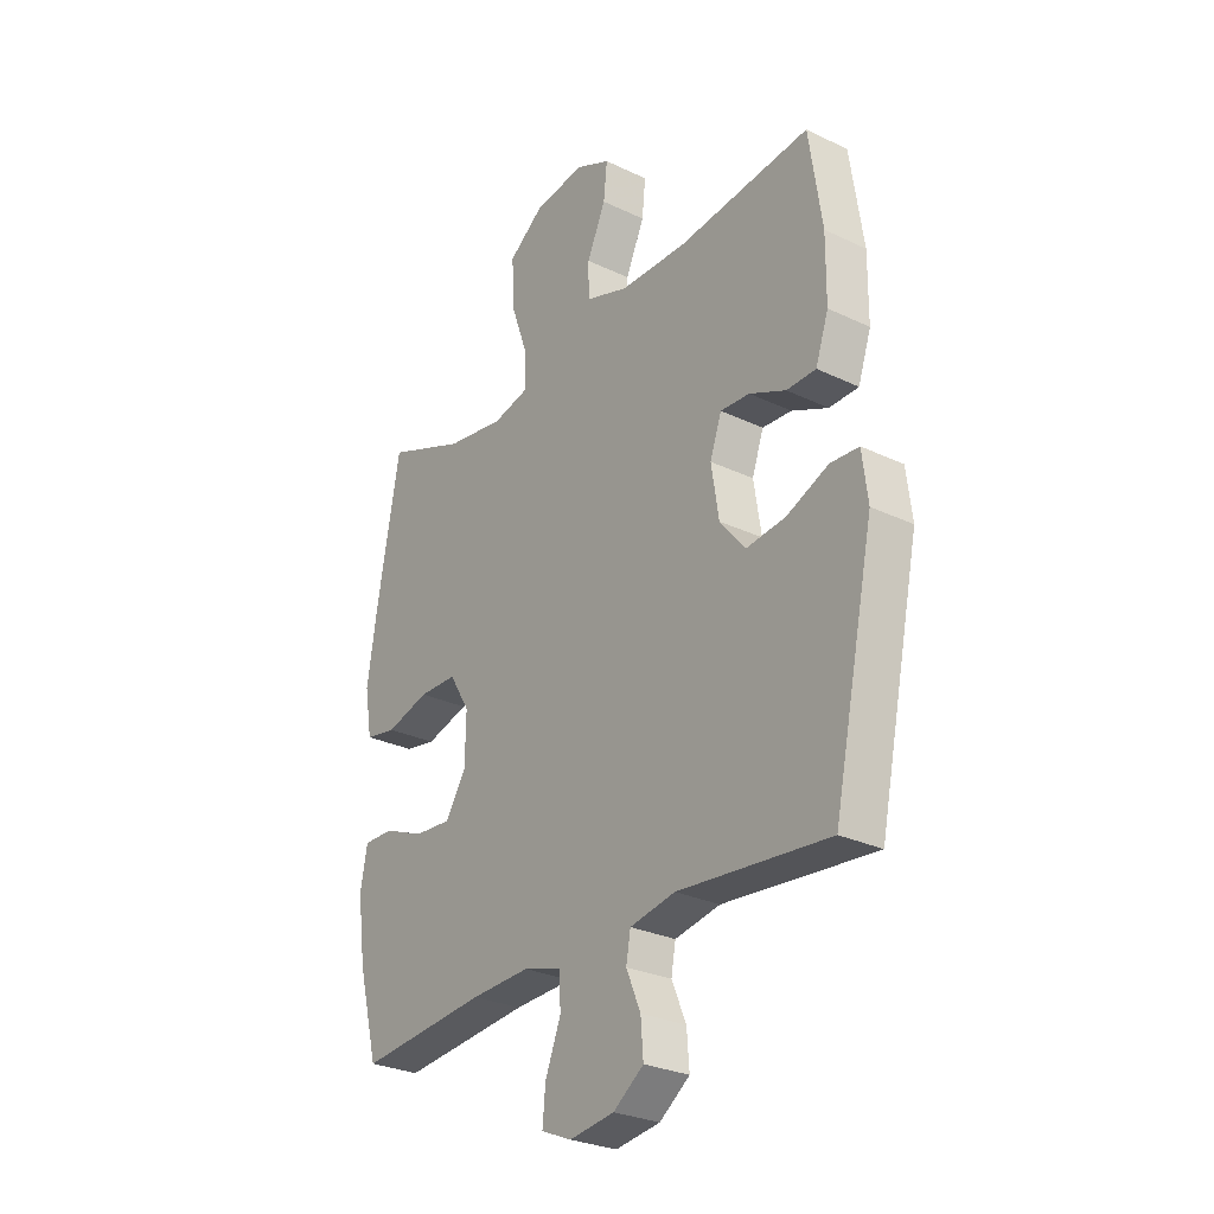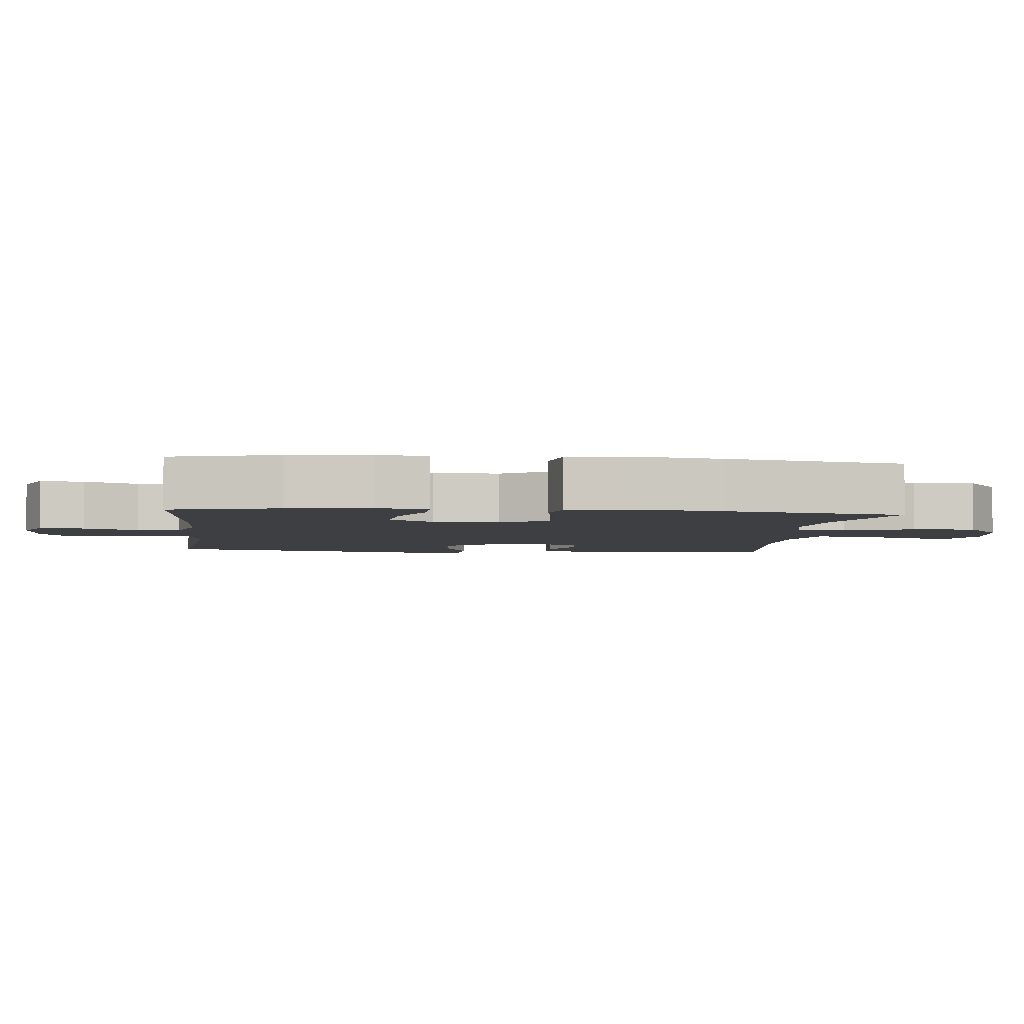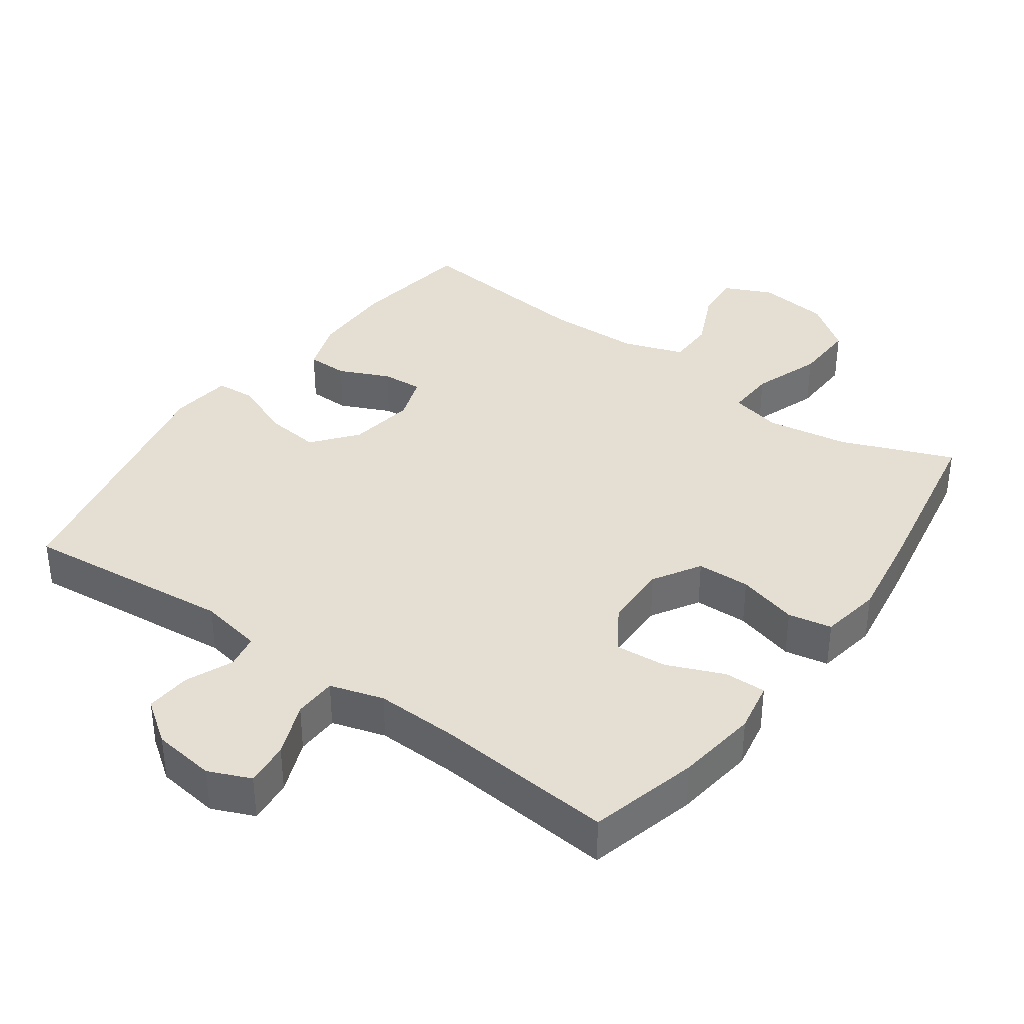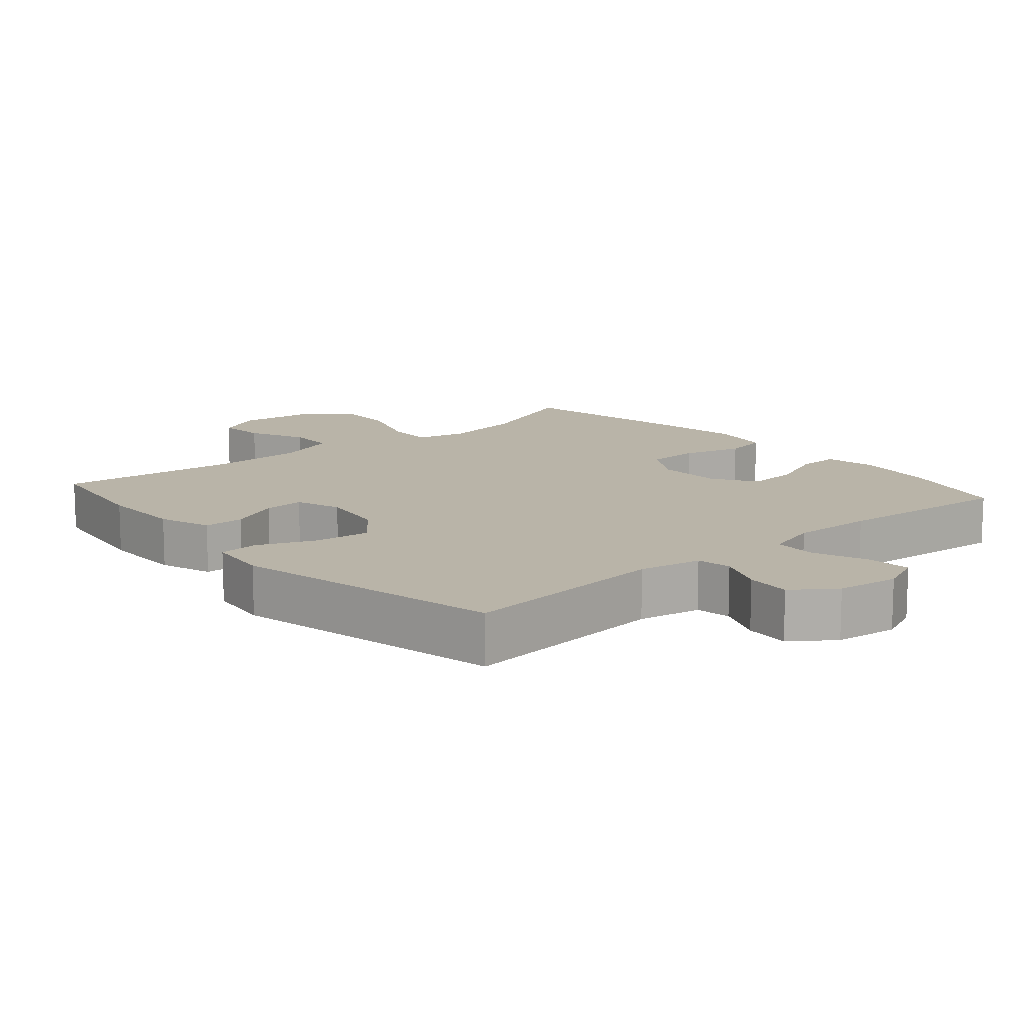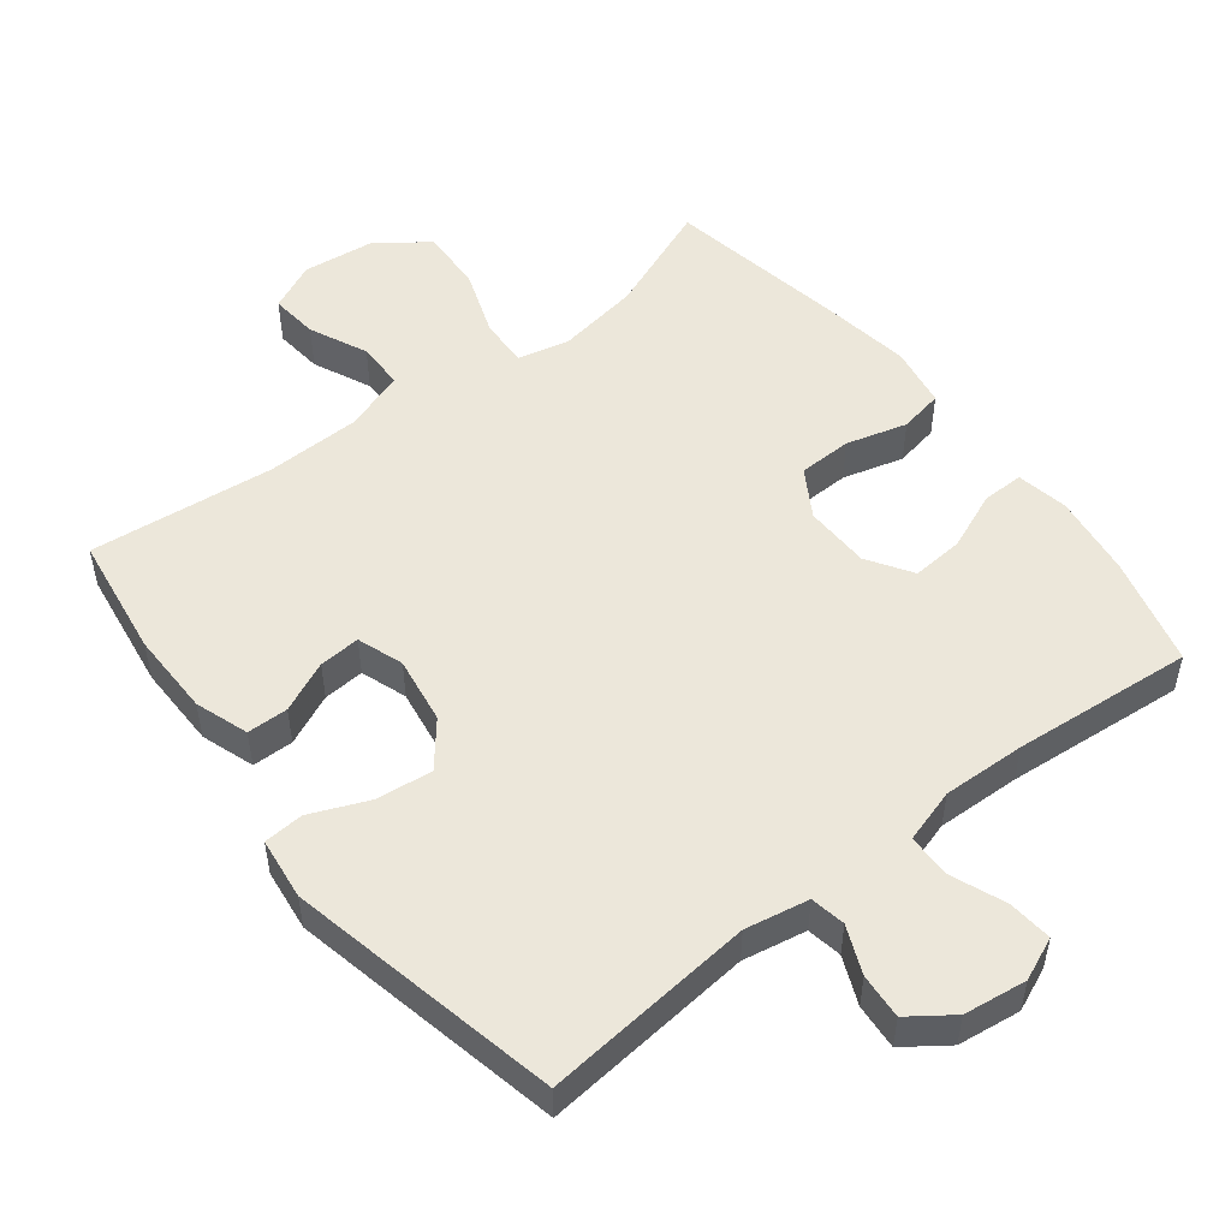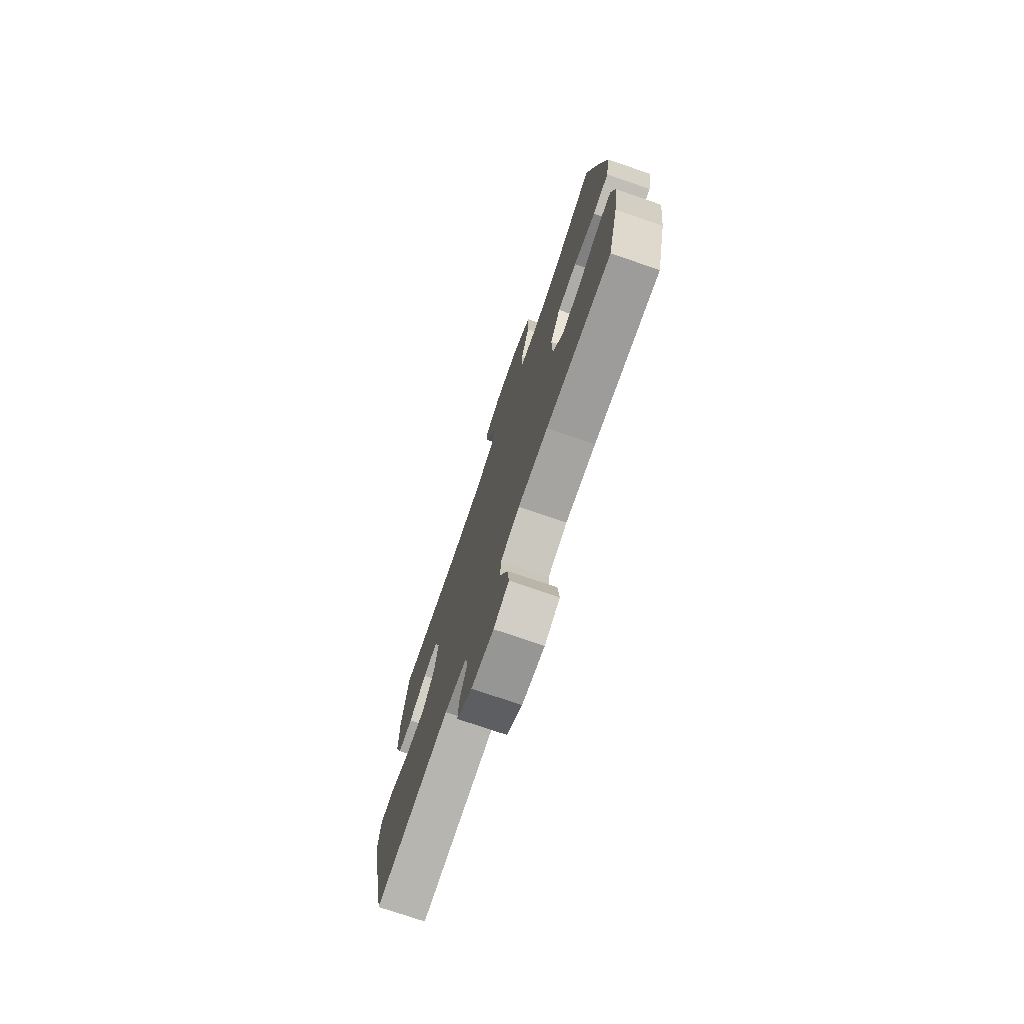
<metadata>
{"format":"obj","ext":"obj","renderer":"f3d","projection":"perspective","resolution":1024,"background":"white","views":[{"elev":-28.1,"azim":54.0,"up":"+Z"},{"elev":-3.9,"azim":-96.0,"up":"+Y"},{"elev":37.2,"azim":-144.3,"up":"+Y"},{"elev":13.1,"azim":139.1,"up":"+Y"},{"elev":51.6,"azim":142.1,"up":"+Y"},{"elev":-75.3,"azim":-108.9,"up":"+Z"}]}
</metadata>
<code>
v 0.5 0.07 -0.5
v 0.197 0.07 -0.47
v 0.106 0.07 -0.487
v 0.097 0.07 -0.537
v 0.126 0.07 -0.605
v 0.131 0.07 -0.67
v 0.07 0.07 -0.714
v -0.02 0.07 -0.726
v -0.081 0.07 -0.7
v -0.075 0.07 -0.636
v -0.044 0.07 -0.558
v -0.046 0.07 -0.496
v -0.123 0.07 -0.473
v -0.242 0.07 -0.477
v -0.5 0.07 -0.5
v -0.541 0.07 -0.343
v -0.557 0.07 -0.225
v -0.543 0.07 -0.151
v -0.483 0.07 -0.152
v -0.401 0.07 -0.186
v -0.326 0.07 -0.192
v -0.285 0.07 -0.128
v -0.283 0.07 -0.034
v -0.324 0.07 0.034
v -0.401 0.07 0.036
v -0.488 0.07 0.012
v -0.551 0.07 0.024
v -0.566 0.07 0.112
v -0.546 0.07 0.243
v -0.5 0.07 0.5
v -0.339 0.07 0.436
v -0.221 0.07 0.417
v -0.147 0.07 0.434
v -0.15 0.07 0.504
v -0.185 0.07 0.602
v -0.188 0.07 0.692
v -0.116 0.07 0.745
v -0.013 0.07 0.757
v 0.056 0.07 0.725
v 0.049 0.07 0.656
v 0.011 0.07 0.573
v 0.012 0.07 0.505
v 0.099 0.07 0.475
v 0.234 0.07 0.472
v 0.5 0.07 0.5
v 0.526 0.07 0.324
v 0.525 0.07 0.204
v 0.499 0.07 0.128
v 0.44 0.07 0.127
v 0.367 0.07 0.16
v 0.308 0.07 0.164
v 0.285 0.07 0.098
v 0.3 0.07 0.002
v 0.351 0.07 -0.061
v 0.431 0.07 -0.052
v 0.515 0.07 -0.017
v 0.572 0.07 -0.021
v 0.583 0.07 -0.11
v 0.5 0 -0.5
v 0.197 0 -0.47
v 0.106 0 -0.487
v 0.097 0 -0.537
v 0.126 0 -0.605
v 0.131 0 -0.67
v 0.07 0 -0.714
v -0.02 0 -0.726
v -0.081 0 -0.7
v -0.075 0 -0.636
v -0.044 0 -0.558
v -0.046 0 -0.496
v -0.123 0 -0.473
v -0.242 0 -0.477
v -0.5 0 -0.5
v -0.541 0 -0.343
v -0.557 0 -0.225
v -0.543 0 -0.151
v -0.483 0 -0.152
v -0.401 0 -0.186
v -0.326 0 -0.192
v -0.285 0 -0.128
v -0.283 0 -0.034
v -0.324 0 0.034
v -0.401 0 0.036
v -0.488 0 0.012
v -0.551 0 0.024
v -0.566 0 0.112
v -0.546 0 0.243
v -0.5 0 0.5
v -0.339 0 0.436
v -0.221 0 0.417
v -0.147 0 0.434
v -0.15 0 0.504
v -0.185 0 0.602
v -0.188 0 0.692
v -0.116 0 0.745
v -0.013 0 0.757
v 0.056 0 0.725
v 0.049 0 0.656
v 0.011 0 0.573
v 0.012 0 0.505
v 0.099 0 0.475
v 0.234 0 0.472
v 0.5 0 0.5
v 0.526 0 0.324
v 0.525 0 0.204
v 0.499 0 0.128
v 0.44 0 0.127
v 0.367 0 0.16
v 0.308 0 0.164
v 0.285 0 0.098
v 0.3 0 0.002
v 0.351 0 -0.061
v 0.431 0 -0.052
v 0.515 0 -0.017
v 0.572 0 -0.021
v 0.583 0 -0.11
f 55 56 57 58
f 54 55 58 1
f 53 54 1 2
f 52 53 2 3
f 47 48 49 50
f 47 50 51
f 44 45 46 47
f 43 44 47 51
f 42 43 51 52
f 38 39 40 41
f 38 41 42
f 37 38 42
f 34 35 36 37
f 33 34 37 42
f 28 29 30 31
f 28 31 32
f 25 26 27 28
f 24 25 28 32
f 23 24 32 33
f 17 18 19 20
f 17 20 21
f 14 15 16 17
f 13 14 17 21
f 12 13 21 22
f 8 9 10 11
f 8 11 12
f 7 8 12
f 4 5 6 7
f 4 7 12
f 3 4 12 22
f 23 33 42 52
f 3 22 23 52
f 116 115 114 113
f 59 116 113 112
f 60 59 112 111
f 61 60 111 110
f 108 107 106 105
f 109 108 105
f 105 104 103 102
f 109 105 102 101
f 110 109 101 100
f 99 98 97 96
f 100 99 96
f 100 96 95
f 95 94 93 92
f 100 95 92 91
f 89 88 87 86
f 90 89 86
f 86 85 84 83
f 90 86 83 82
f 91 90 82 81
f 78 77 76 75
f 79 78 75
f 75 74 73 72
f 79 75 72 71
f 80 79 71 70
f 69 68 67 66
f 70 69 66
f 70 66 65
f 65 64 63 62
f 70 65 62
f 80 70 62 61
f 110 100 91 81
f 110 81 80 61
f 1 59 60 2
f 2 60 61 3
f 3 61 62 4
f 4 62 63 5
f 5 63 64 6
f 6 64 65 7
f 7 65 66 8
f 8 66 67 9
f 9 67 68 10
f 10 68 69 11
f 11 69 70 12
f 12 70 71 13
f 13 71 72 14
f 14 72 73 15
f 15 73 74 16
f 16 74 75 17
f 17 75 76 18
f 18 76 77 19
f 19 77 78 20
f 20 78 79 21
f 21 79 80 22
f 22 80 81 23
f 23 81 82 24
f 24 82 83 25
f 25 83 84 26
f 26 84 85 27
f 27 85 86 28
f 28 86 87 29
f 29 87 88 30
f 30 88 89 31
f 31 89 90 32
f 32 90 91 33
f 33 91 92 34
f 34 92 93 35
f 35 93 94 36
f 36 94 95 37
f 37 95 96 38
f 38 96 97 39
f 39 97 98 40
f 40 98 99 41
f 41 99 100 42
f 42 100 101 43
f 43 101 102 44
f 44 102 103 45
f 45 103 104 46
f 46 104 105 47
f 47 105 106 48
f 48 106 107 49
f 49 107 108 50
f 50 108 109 51
f 51 109 110 52
f 52 110 111 53
f 53 111 112 54
f 54 112 113 55
f 55 113 114 56
f 56 114 115 57
f 57 115 116 58
f 58 116 59 1

</code>
